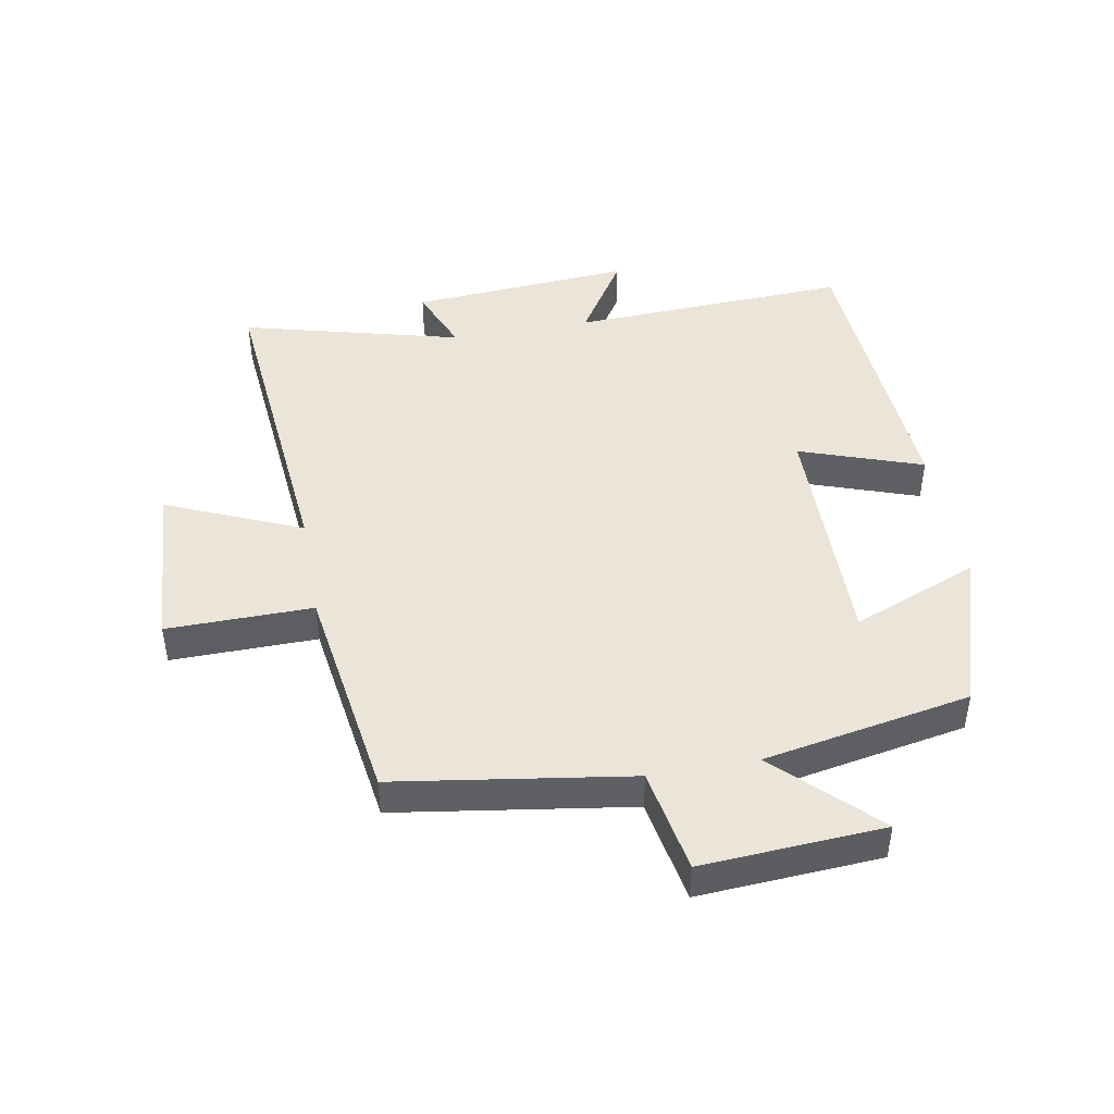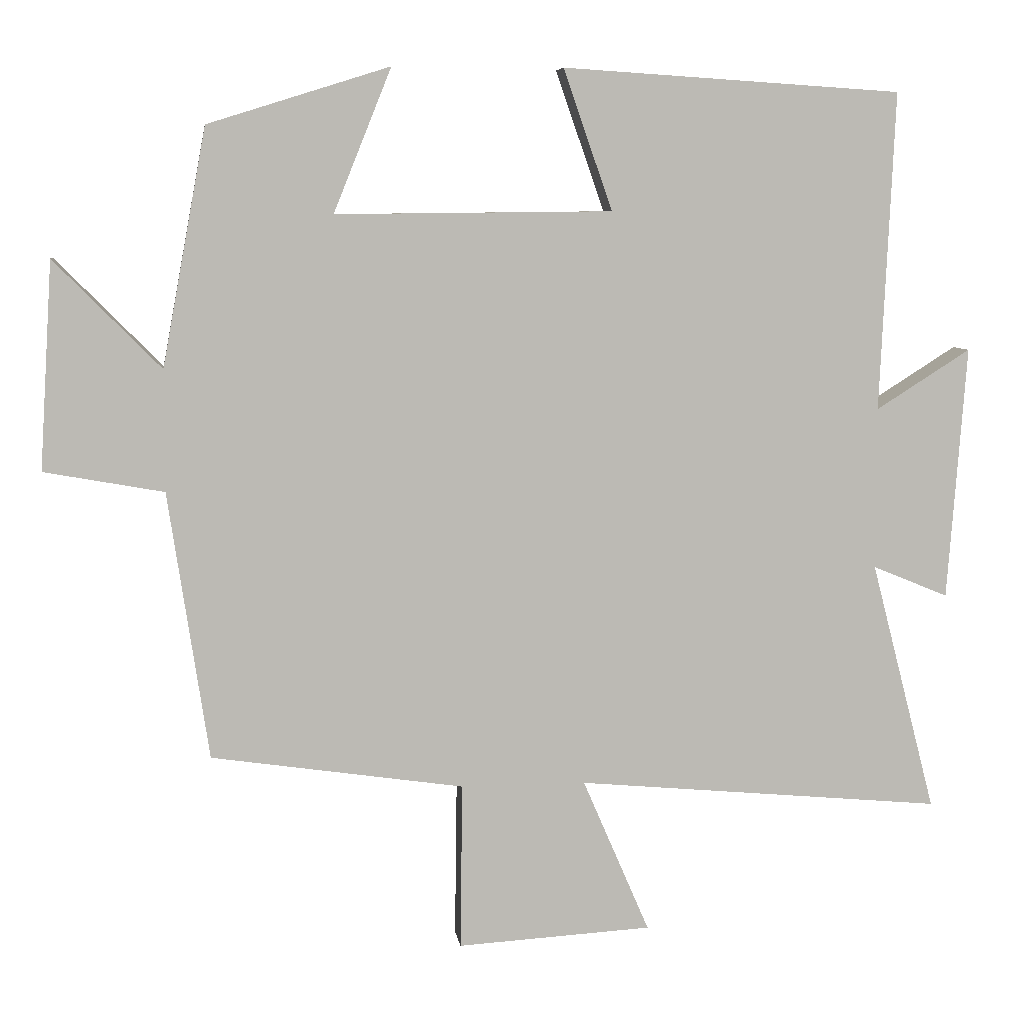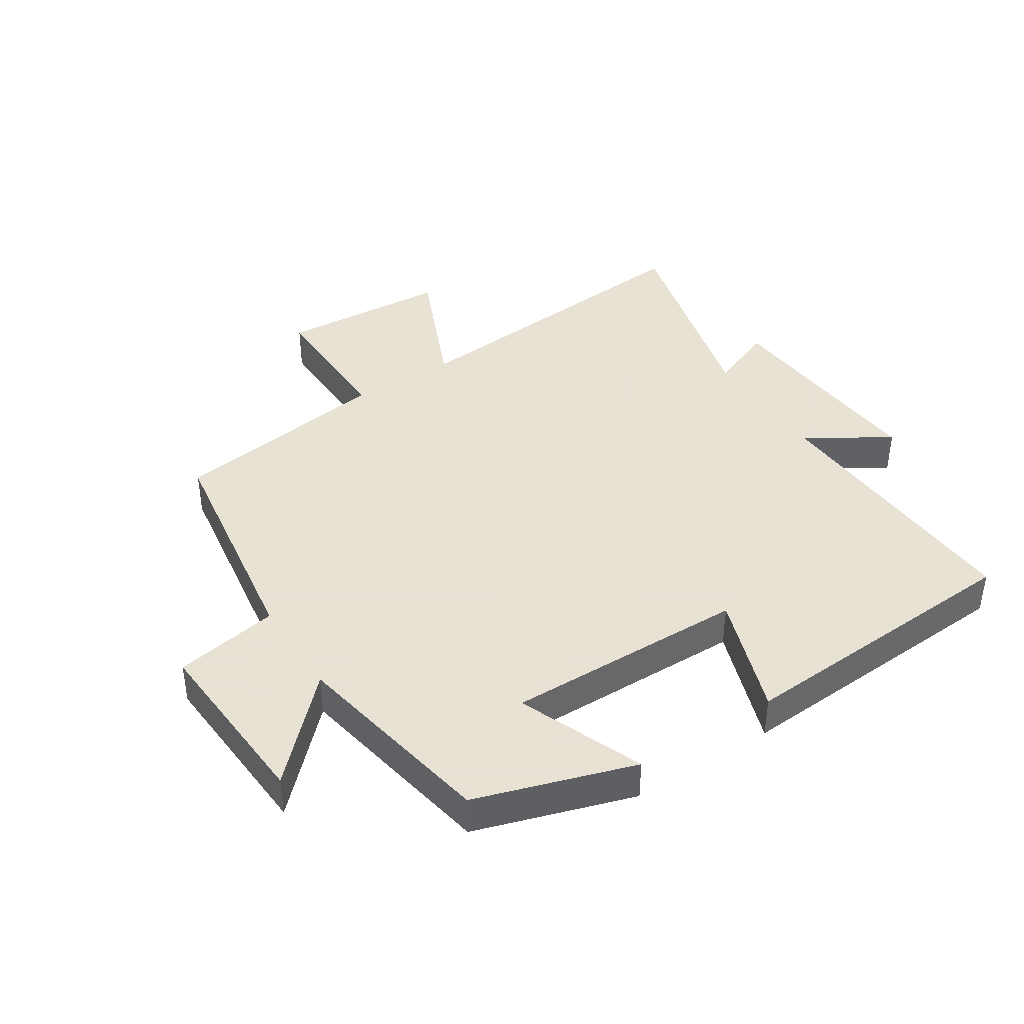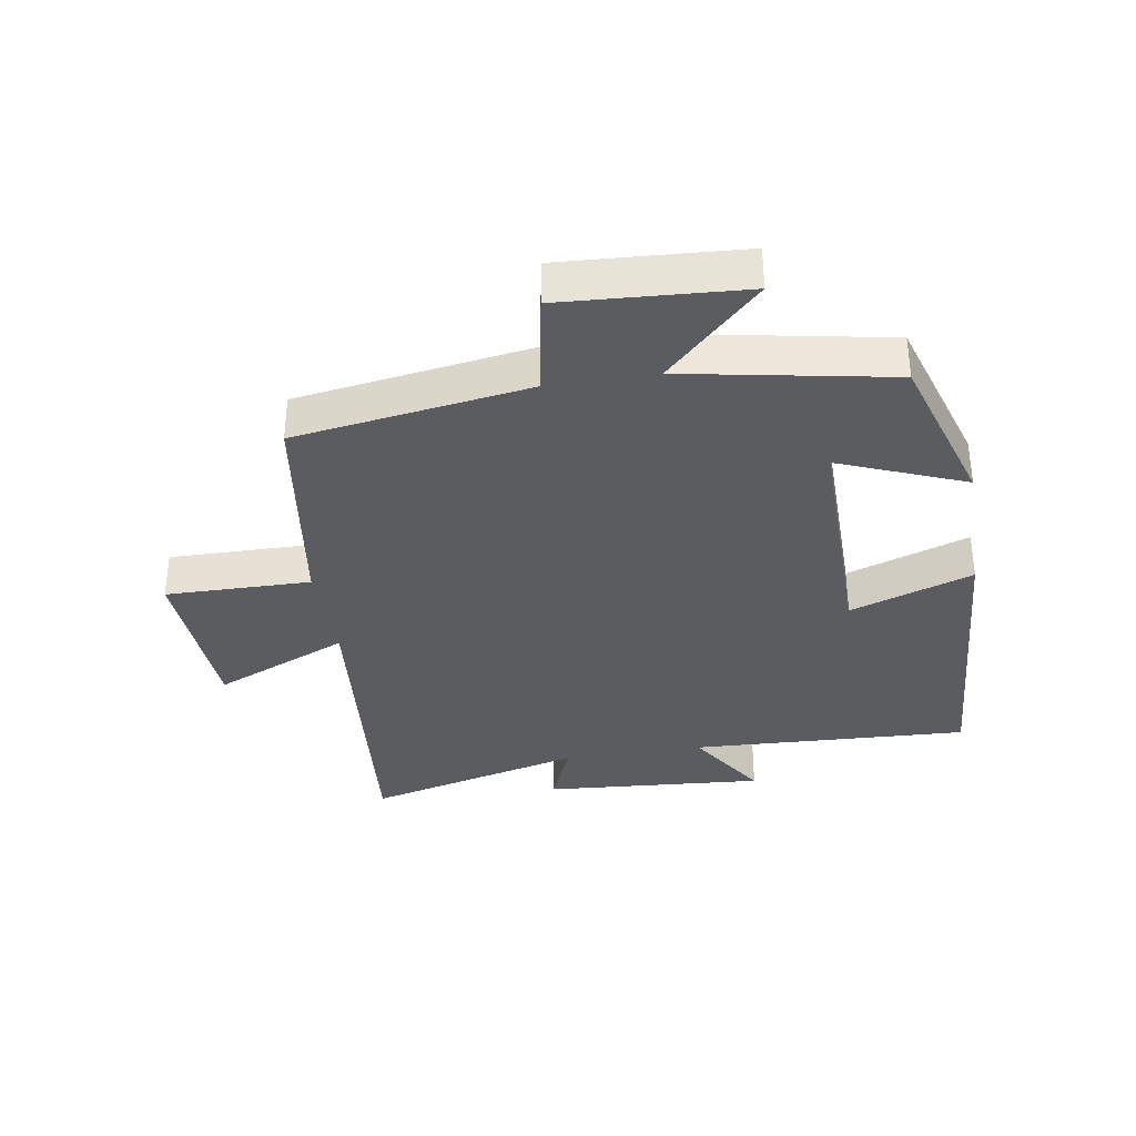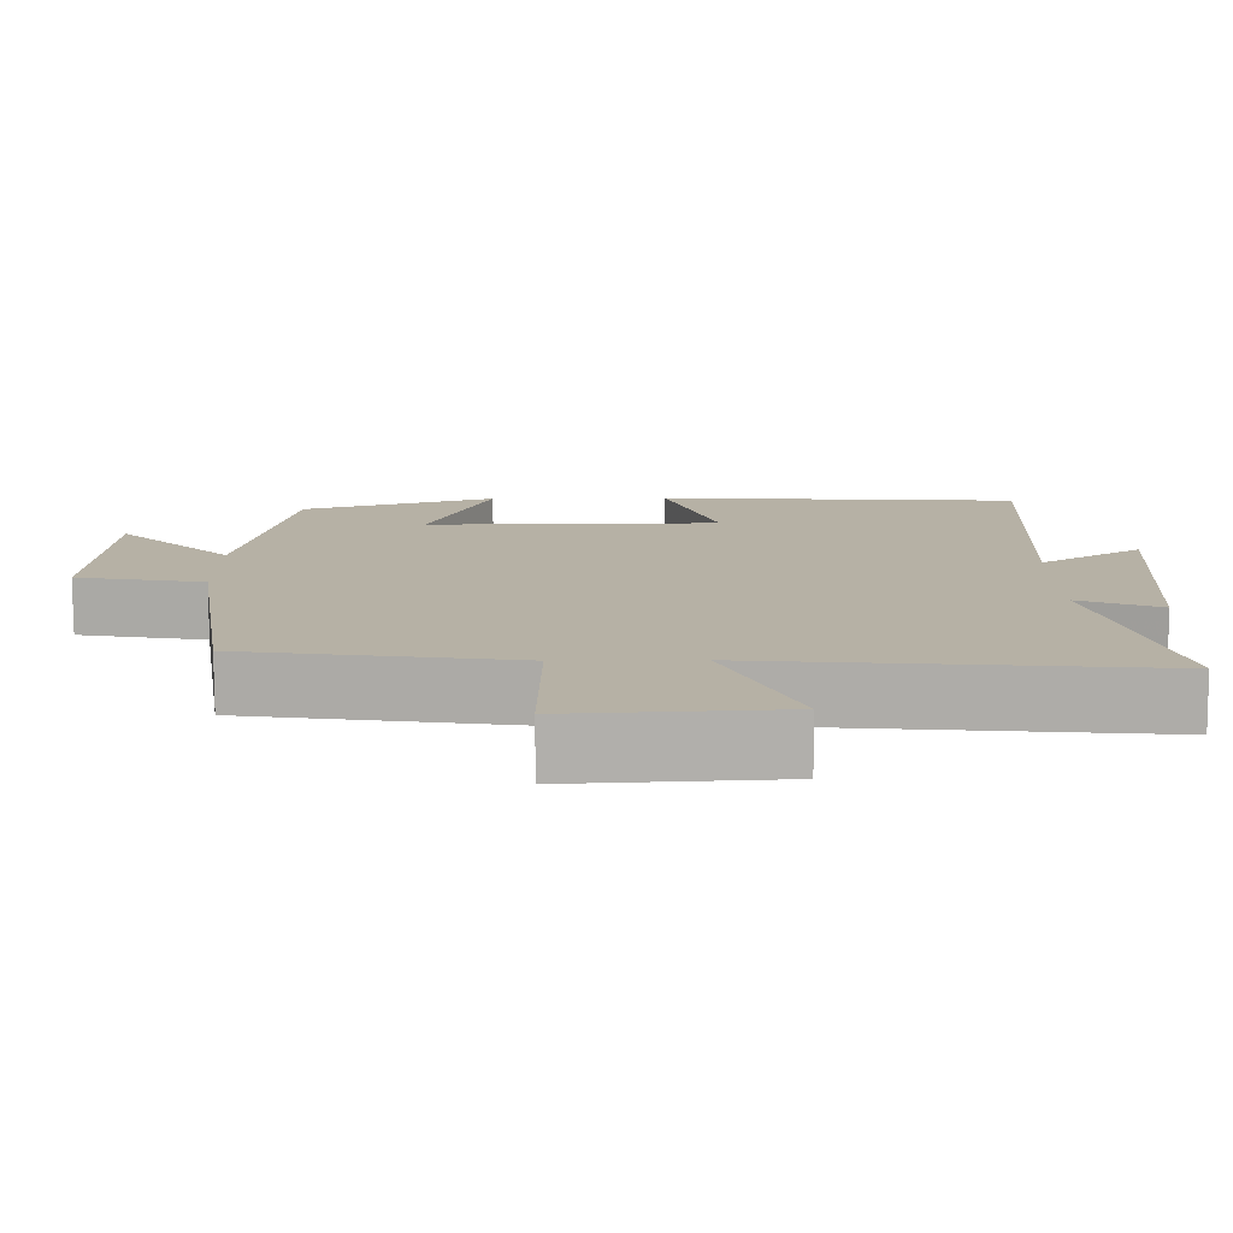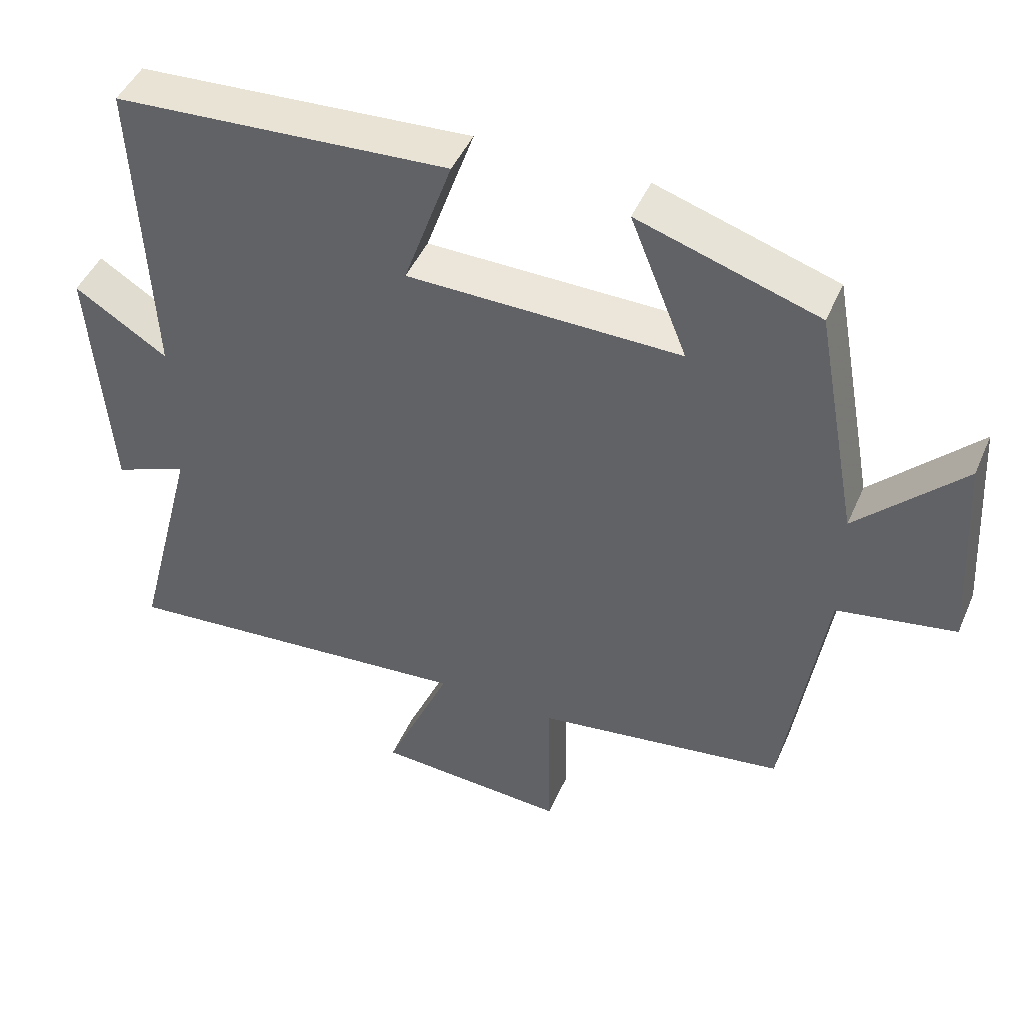
<metadata>
{"format":"obj","ext":"obj","renderer":"f3d","projection":"perspective","resolution":1024,"background":"white","views":[{"elev":45.4,"azim":-100.2,"up":"+Y"},{"elev":7.0,"azim":-7.6,"up":"+Z"},{"elev":40.6,"azim":-32.7,"up":"+Y"},{"elev":-34.7,"azim":-80.8,"up":"+Y"},{"elev":-78.0,"azim":0.2,"up":"+Z"},{"elev":46.3,"azim":-157.2,"up":"+Z"}]}
</metadata>
<code>
v 0.52 0.07 0.47
v 0.5 0.07 0.027
v 0.631 0.07 0.11
v 0.605 0.07 -0.242
v 0.5 0.07 -0.199
v 0.59 0.07 -0.547
v 0.081 0.07 -0.5
v 0.174 0.07 -0.715
v -0.096 0.07 -0.731
v -0.093 0.07 -0.5
v -0.444 0.07 -0.448
v -0.5 0.07 -0.076
v -0.666 0.07 -0.046
v -0.648 0.07 0.242
v -0.5 0.07 0.092
v -0.439 0.07 0.421
v -0.187 0.07 0.5
v -0.267 0.07 0.301
v 0.117 0.07 0.305
v 0.049 0.07 0.5
v 0.52 0 0.47
v 0.5 0 0.027
v 0.631 0 0.11
v 0.605 0 -0.242
v 0.5 0 -0.199
v 0.59 0 -0.547
v 0.081 0 -0.5
v 0.174 0 -0.715
v -0.096 0 -0.731
v -0.093 0 -0.5
v -0.444 0 -0.448
v -0.5 0 -0.076
v -0.666 0 -0.046
v -0.648 0 0.242
v -0.5 0 0.092
v -0.439 0 0.421
v -0.187 0 0.5
v -0.267 0 0.301
v 0.117 0 0.305
v 0.049 0 0.5
f 19 20 1 2
f 18 19 2
f 15 16 17 18
f 15 18 2
f 12 13 14 15
f 10 11 12 15
f 10 15 2
f 7 8 9 10
f 7 10 2 3
f 5 6 7
f 5 7 3
f 3 4 5
f 22 21 40 39
f 22 39 38
f 38 37 36 35
f 22 38 35
f 35 34 33 32
f 35 32 31 30
f 22 35 30
f 30 29 28 27
f 23 22 30 27
f 27 26 25
f 23 27 25
f 25 24 23
f 1 21 22 2
f 2 22 23 3
f 3 23 24 4
f 4 24 25 5
f 5 25 26 6
f 6 26 27 7
f 7 27 28 8
f 8 28 29 9
f 9 29 30 10
f 10 30 31 11
f 11 31 32 12
f 12 32 33 13
f 13 33 34 14
f 14 34 35 15
f 15 35 36 16
f 16 36 37 17
f 17 37 38 18
f 18 38 39 19
f 19 39 40 20
f 20 40 21 1

</code>
